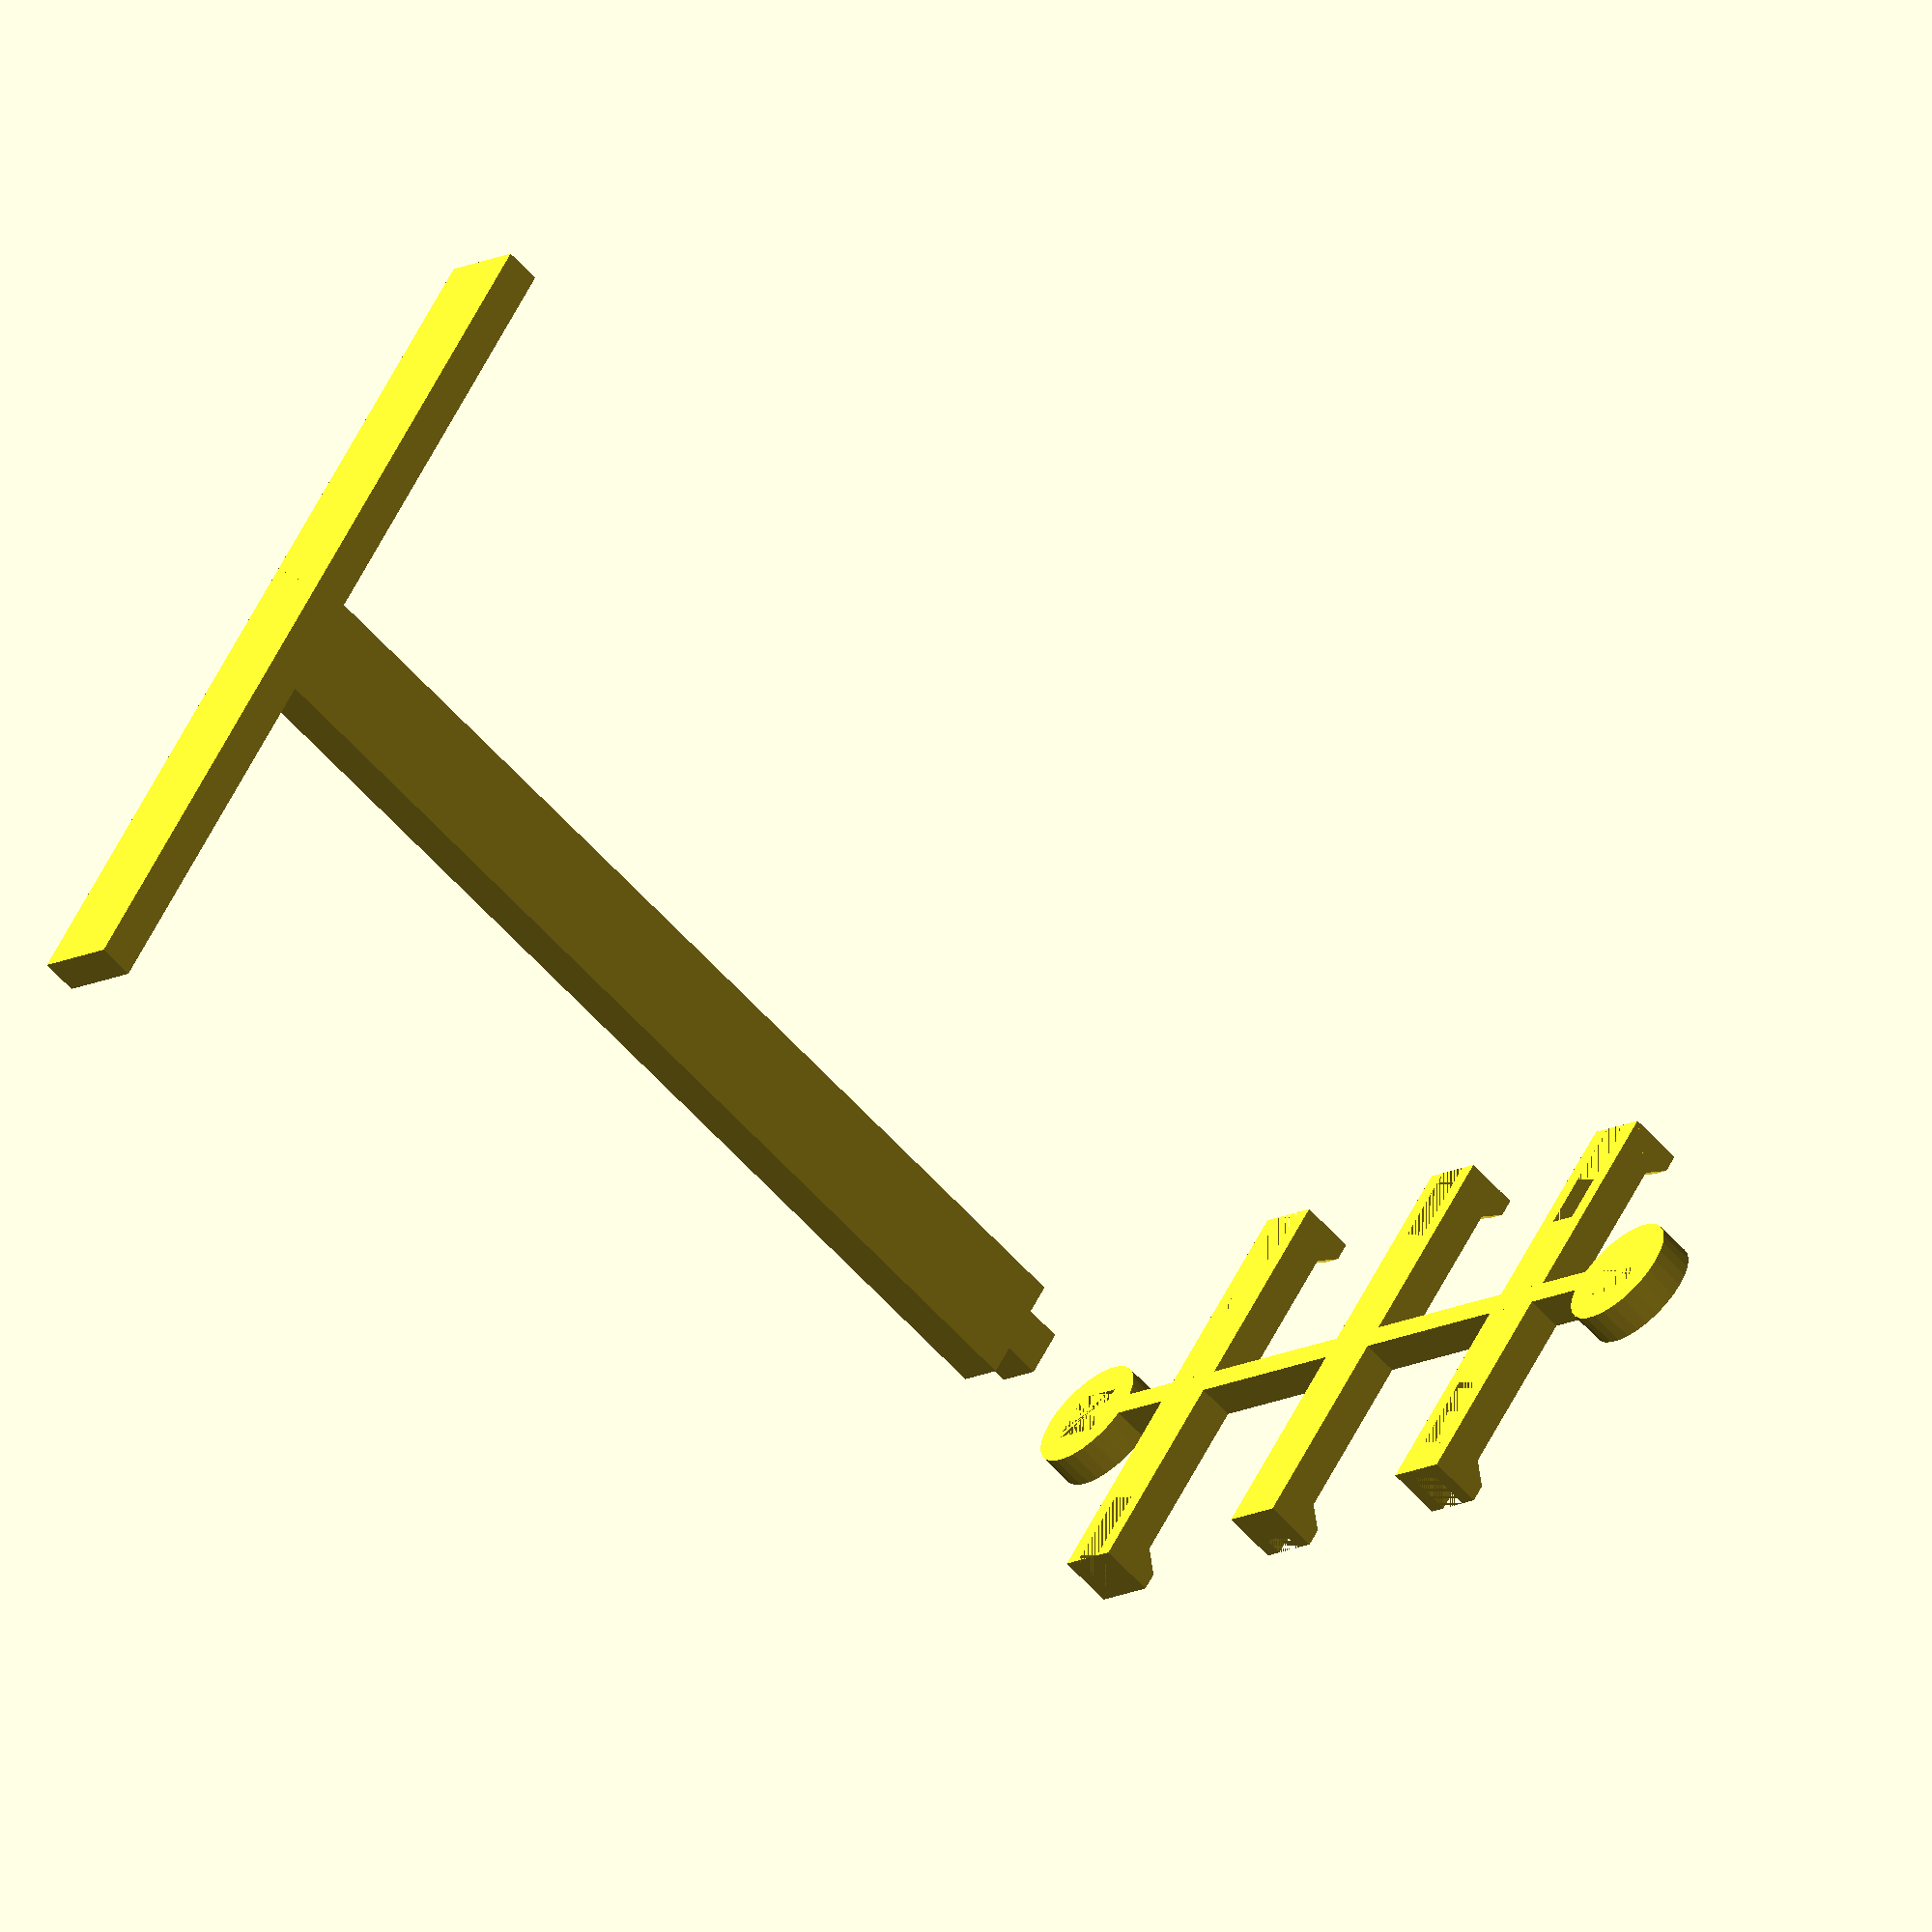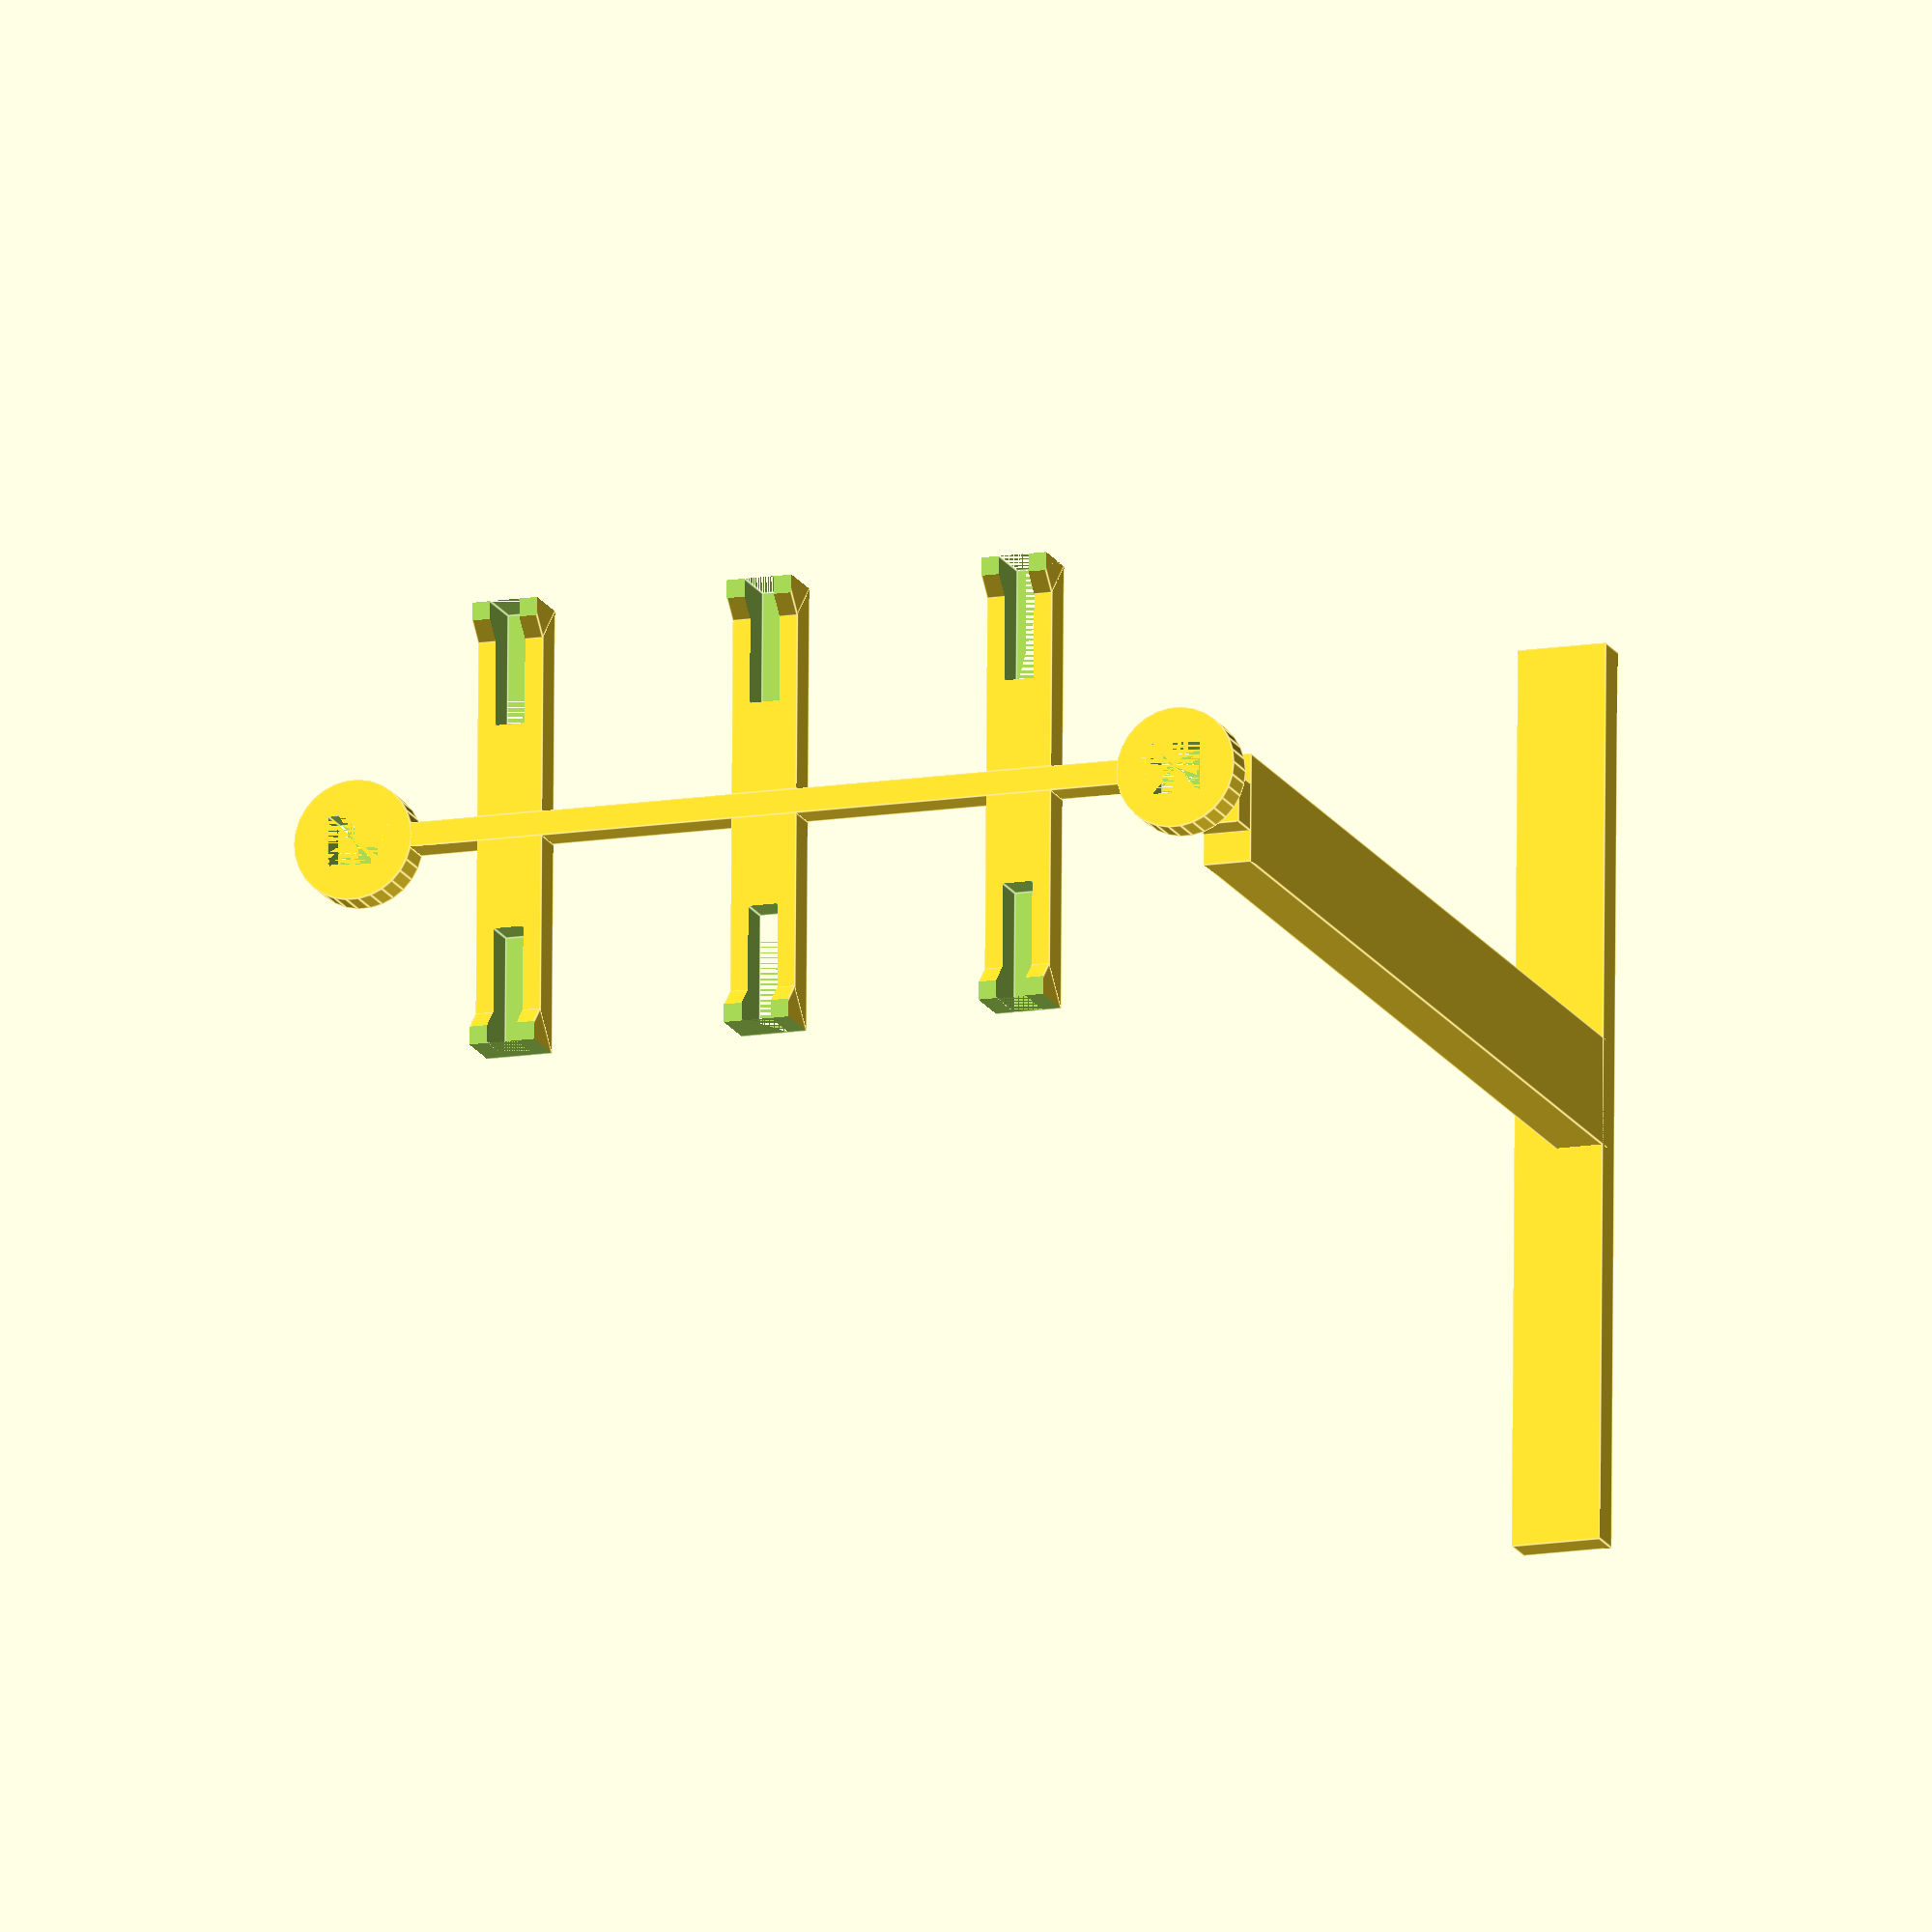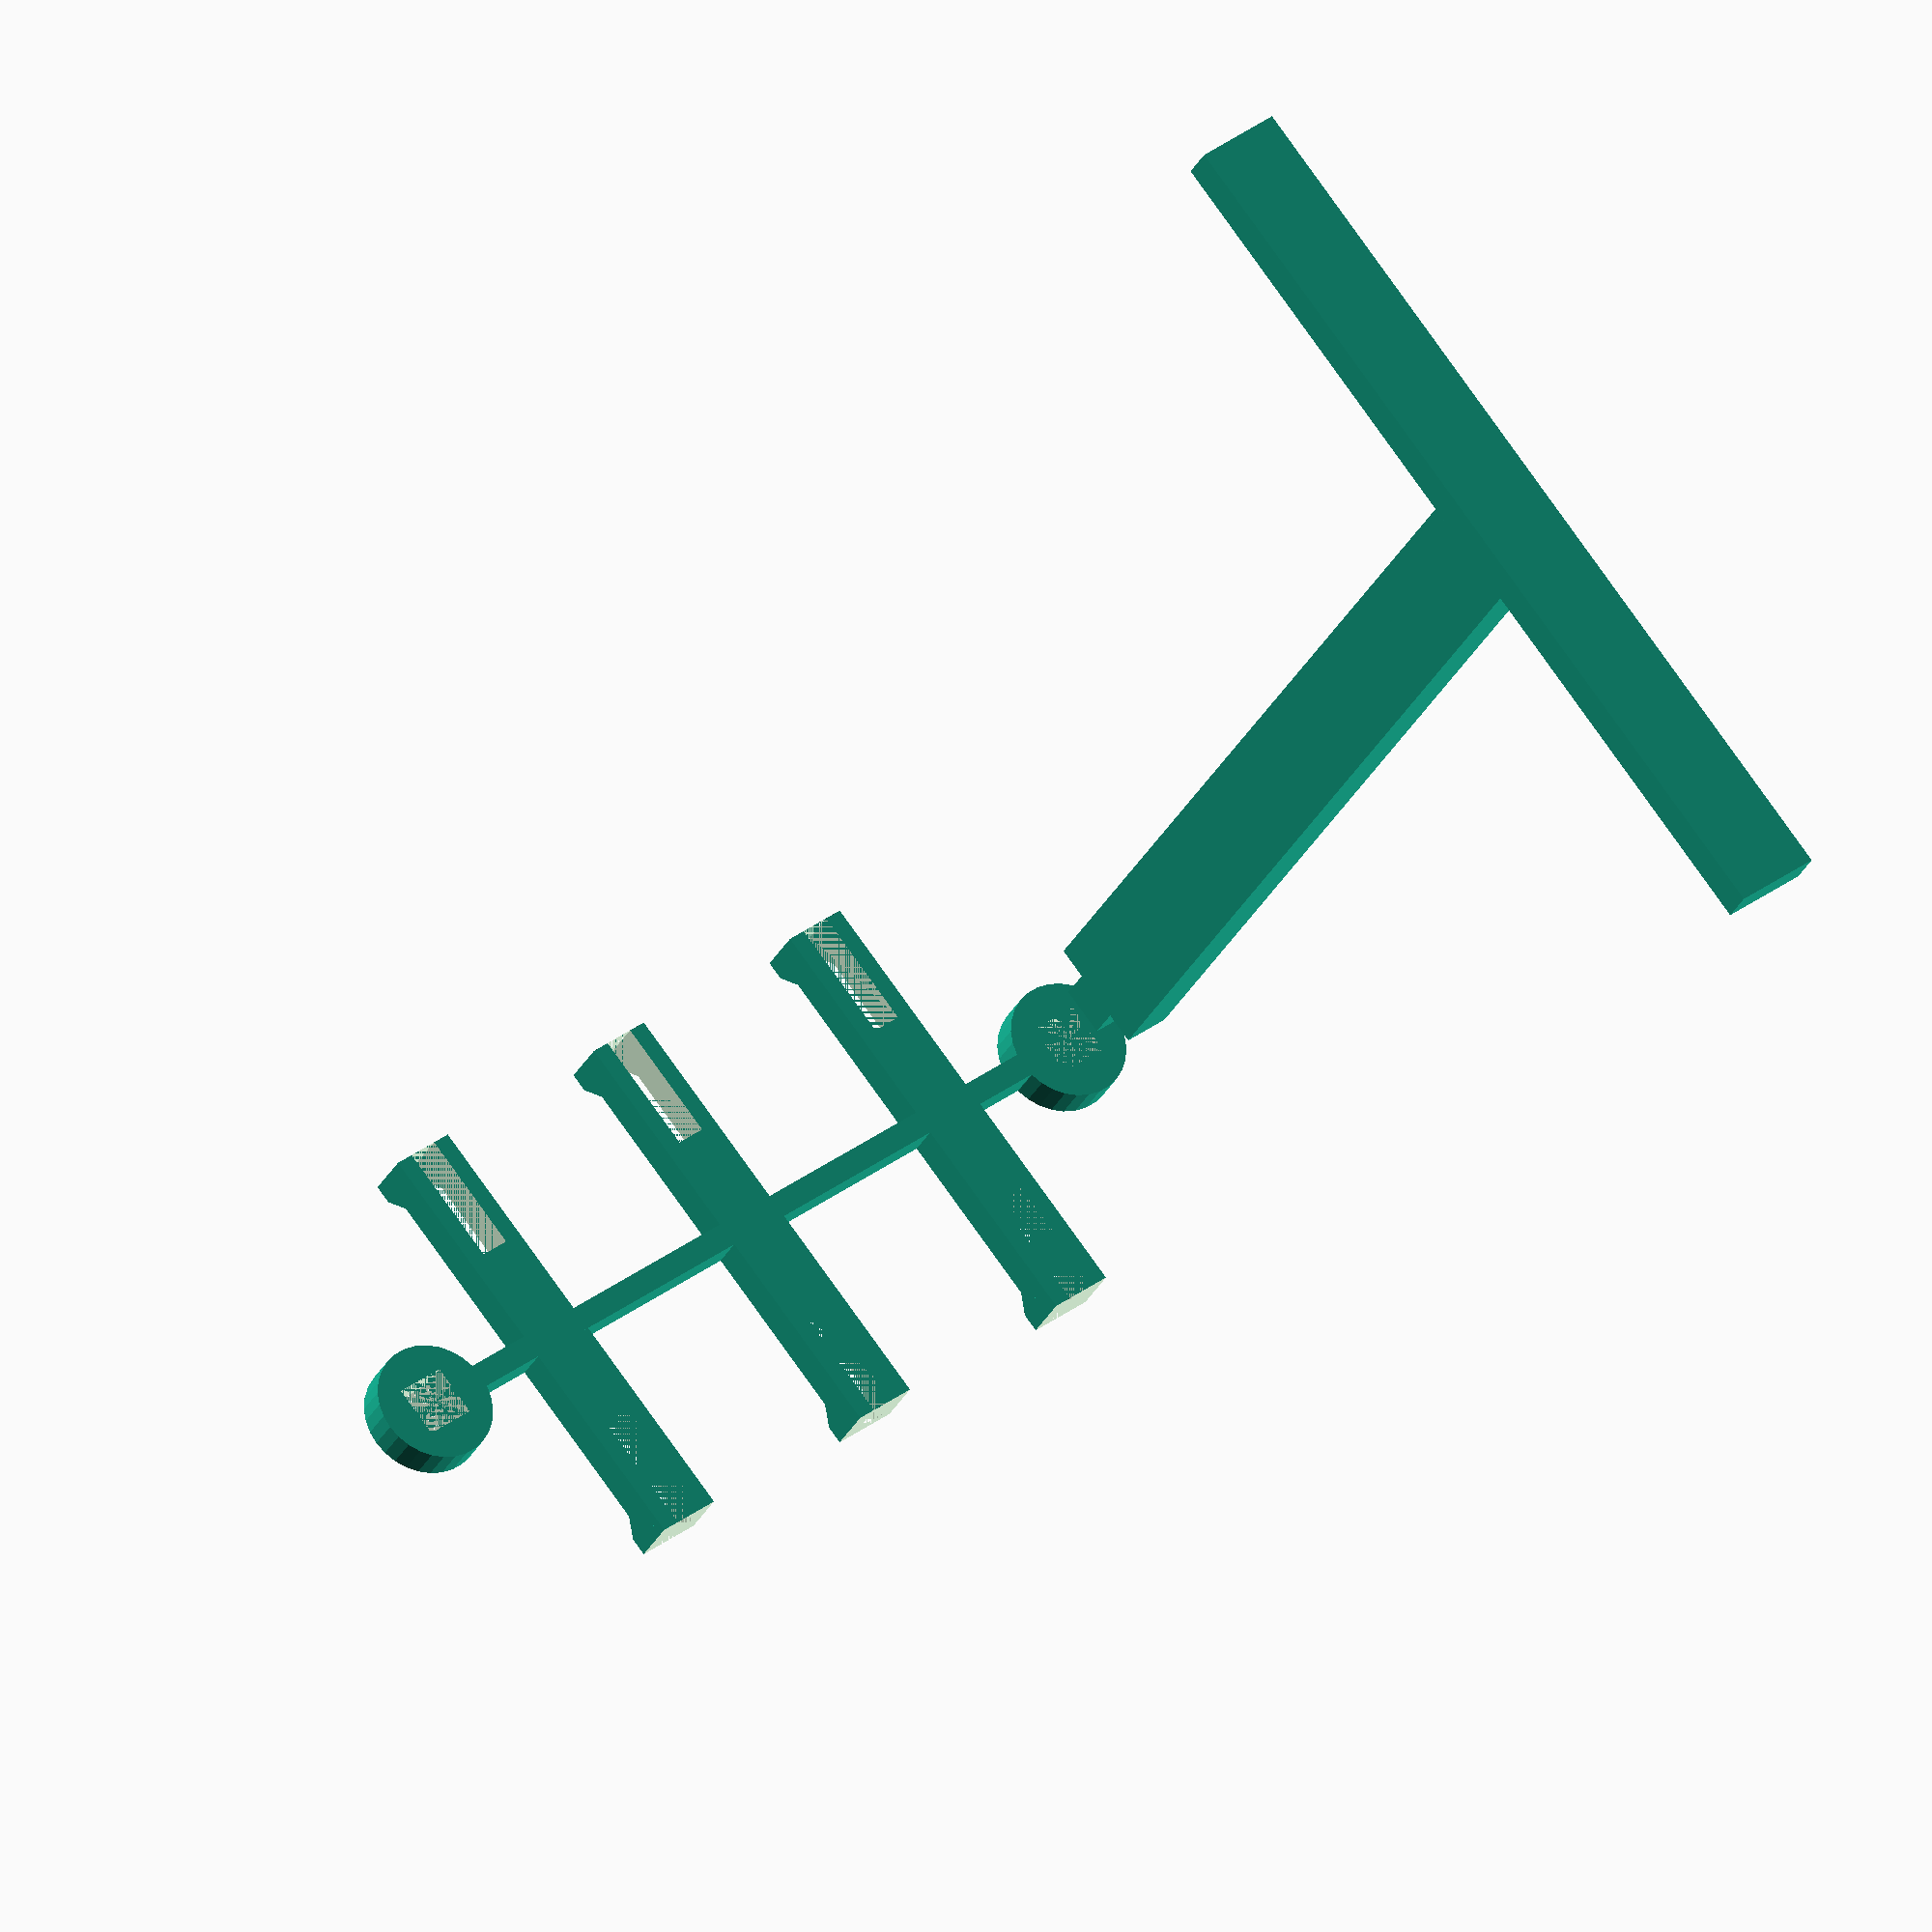
<openscad>
/// ///
/// PIPETTE RACK v1; 2014 02 24 ///
/// by Tom Baden (thingyverse ID: tbaden) ///
/// thomas.baden@uni-tuebingen.de ///
/// tombaden.wordpress.com ///
/// ///

/////////////////////////////////////////////////////////////////////////////////


// CUSTOMIZABLE VARIABLES
1_or_2_sided = 2; // [1,2]
// (will automatically adjust #slots..)
Length = 130; // [50:300]
Height = 180; //[150:220]

Foot_Y = 150; // [100:200]
Foot_X = 15; // [10:30]
// how thick are all the pieces? - multiplyer
Stability = 2; // [1:4]
// (printer precision)
Tolerance = 0.4; // [0.1, 0.2, 0.3, 0.4, 0.5]
///////////////////////////////////////////////////////////////////////////////////////
///////////////////////////////////////////////////////////////////////////////////////
/// CUSTOMIZER CUTOFF: MODIFY ANYTHING BELOW HERE AT YOUR OWN RISK! ///////////////////
module customizer_cutoff(){};//////////////////////////////////////////////////////////
///////////////////////////////////////////////////////////////////////////////////////

sep = 20;

X = Length;
Z = Height;
Y = 18;

Wall_Y = 2*Stability;
Wall_Z = 3*Stability;
Wall_X = 4*Stability;


X_hanger = 11;
Y_hanger = 35;

slot_depth = 20;
slot_width = 5;

Foot_length = Foot_X;
Foot_width = Foot_Y;

R_end = 10;
R_end_inner = 6;
R_end_inner_minus = R_end_inner-Tolerance;
connect_width = sqrt(R_end_inner_minus*R_end_inner_minus*2);


Triangle_top = 30;

n_slots = round(X/50);

2_sided = 1_or_2_sided-1;

/////////////////// TOP (A)

module A(){
	cube([X,Wall_Y,Wall_Z], center = true ); // main beam
	translate([-X/2-R_end/2,0,0]){cylinder(r = R_end, h = Wall_Z, center = true );} // ends
	translate([X/2+R_end/2,0,0]){cylinder(r = R_end, h = Wall_Z, center = true );} // ends
	for (i = [1:n_slots]) { // protrusion 
		translate([-X/2+(i-0.5)*X/n_slots,-Y_hanger/2-Wall_Y/2,0]){cube([X_hanger,Y_hanger,Wall_Z], center = true );} // main
		translate([-X/2+(i-0.5)*X/n_slots,-Y_hanger-Wall_Y/2,Wall_Z/2]){rotate([45,0,0]){ cube([X_hanger,sqrt(2*(Wall_Z*Wall_Z)),sqrt(2*(Wall_Z*Wall_Z))], center = true );}} // slope

		if (2_sided == 1) {	
			translate([-X/2+(i-0.5)*X/n_slots,Y_hanger/2+Wall_Y/2,0]){cube([X_hanger,Y_hanger,Wall_Z], center = true );} 
		translate([-X/2+(i-0.5)*X/n_slots,+Y_hanger+Wall_Y/2,Wall_Z/2]){rotate([45,0,0]){ cube([X_hanger,sqrt(2*(Wall_Z*Wall_Z)),sqrt(2*(Wall_Z*Wall_Z))], center = true );}} // slope
		}
	}	
}
module A_sub(){
	translate([-X/2-R_end/2,0,0]){rotate([0,0,45]){
		cylinder($fn = 4, r = R_end_inner, h = Wall_Z, center = true );}} // end-hole
	translate([X/2+R_end/2,0,0]){rotate([0,0,45]){
		cylinder($fn = 4, r = R_end_inner, h = Wall_Z, center = true );}} // end-hole

	for (i = [1:n_slots]) { // slots
		translate([-X/2+(i-0.5)*X/n_slots,slot_depth/2-Y_hanger-Wall_Y/2,Wall_Z/2]){cube([slot_width,slot_depth,Wall_Z*2], center = true );}
		if (2_sided == 1) {
			translate([-X/2+(i-0.5)*X/n_slots,-slot_depth/2+Y_hanger+Wall_Y/2,Wall_Z/2]){cube([slot_width,slot_depth,Wall_Z*2], center = true);	}}
	}

	translate([0,-Y_hanger-Wall_Y*1.5,Wall_Z/2]){cube([X,Wall_Y*2,Wall_Z*2], center = true );} // Cut ends
	translate([0,Y_hanger+Wall_Y*1.5,Wall_Z/2]){cube([X,Wall_Y*2,Wall_Z*2], center = true );} // Cut ends
	translate([0,0,Wall_Z*1.5]){cube([X,(Y_hanger+Wall_Y)*2,Wall_Z], center = true );} // Cut top
}
difference(){A();A_sub();}

/////////////////// SIDE (B)



module B(){
	translate([-X/2-R_end/2-connect_width/2+Wall_X/2,0,-Z/2-Wall_Z/2-sep]){cube([Wall_X,Y,Z], center = true );} // main beam
	translate([-X/2-R_end/2,0,-sep]){rotate([0,0,45]){
		cylinder($fn = 4, r = R_end_inner_minus, h = Wall_Z, center = true );}} // connect_thingy
	translate([-X/2-R_end/2-connect_width/2+Foot_length/2,0,-Z-sep]){cube([Foot_length,Foot_width,Wall_Z], center = true );} // foot
//	translate([-X/2-R_end/2-connect_width/2+Wall_X/2,0,-sep-connect_width/2]){rotate([0,45,0]){cube([Triangle_top,Wall_Y,Triangle_top], center = true );}} // triangle
}
module B_sub(){

}
difference(){B();B_sub();}
</openscad>
<views>
elev=239.2 azim=324.4 roll=318.6 proj=o view=wireframe
elev=16.1 azim=180.4 roll=19.0 proj=o view=edges
elev=27.9 azim=38.5 roll=158.5 proj=o view=solid
</views>
